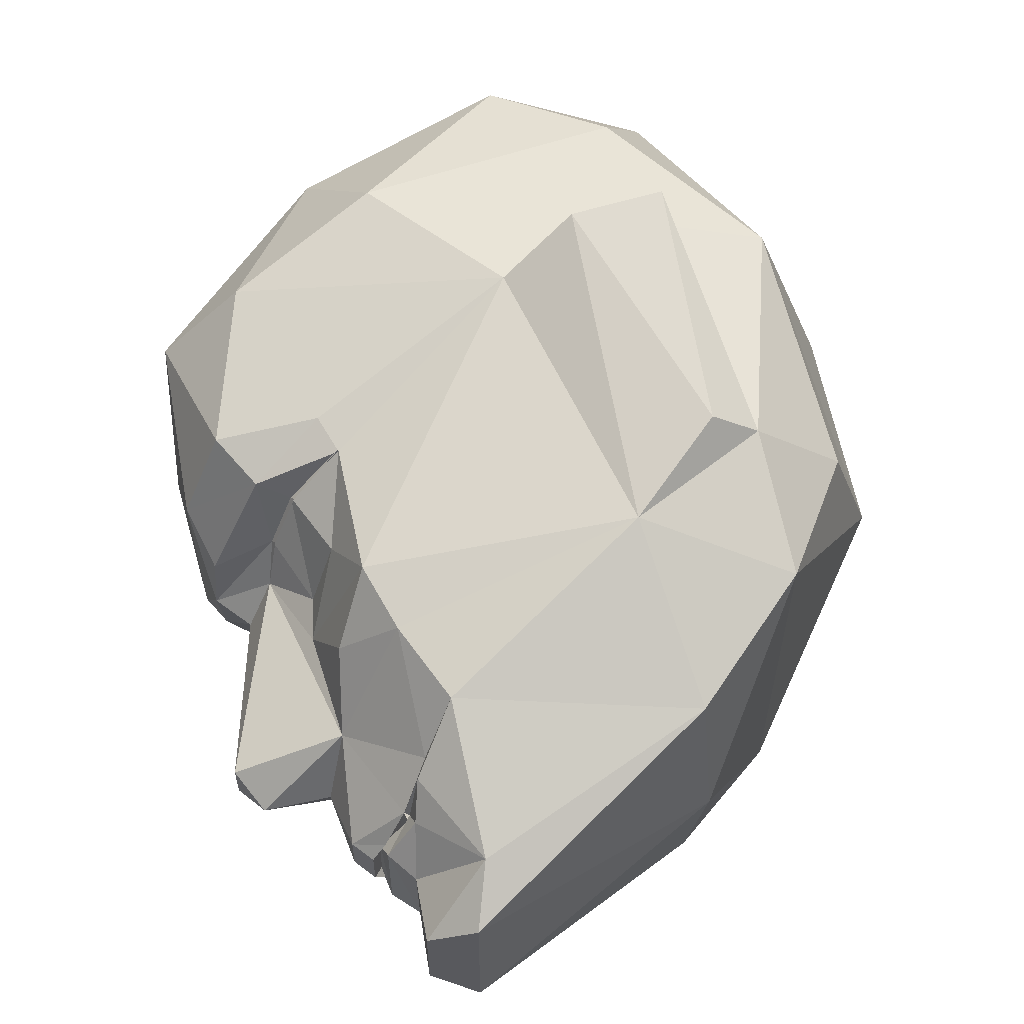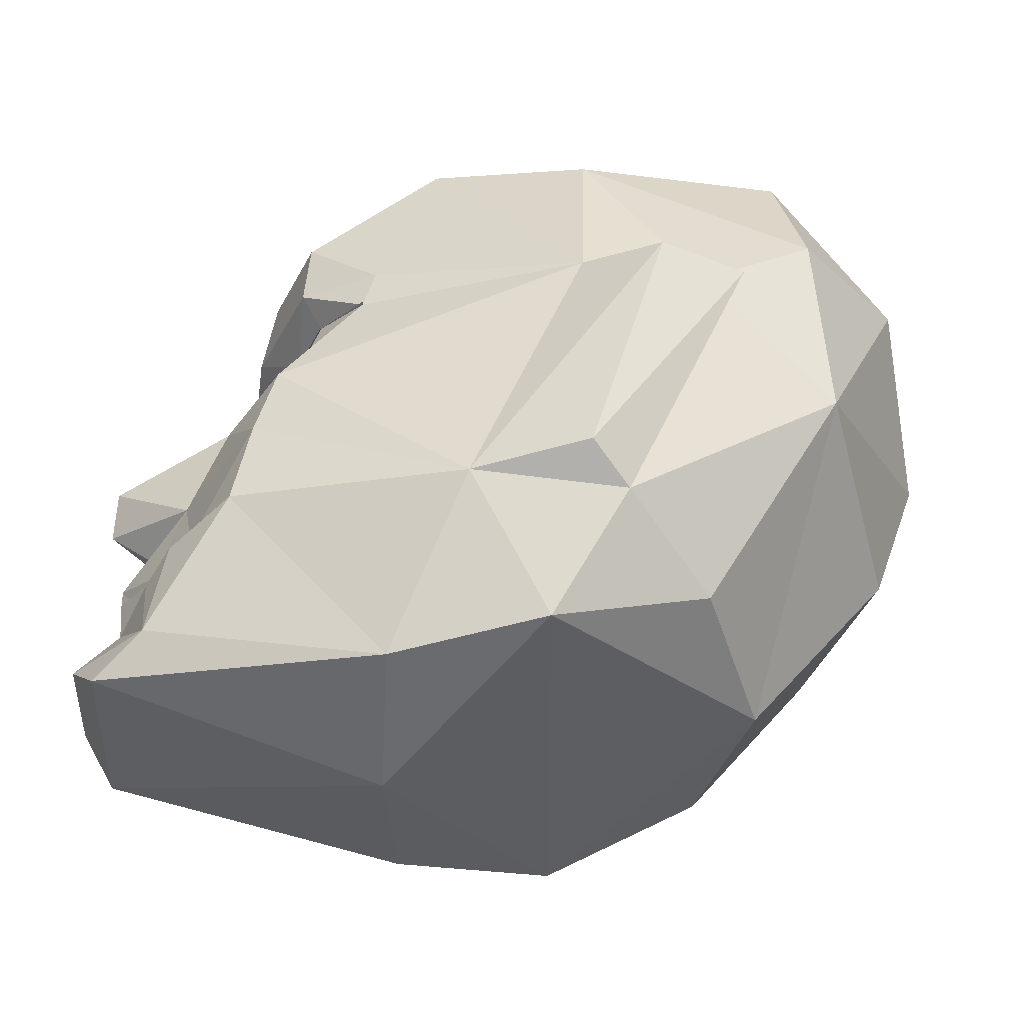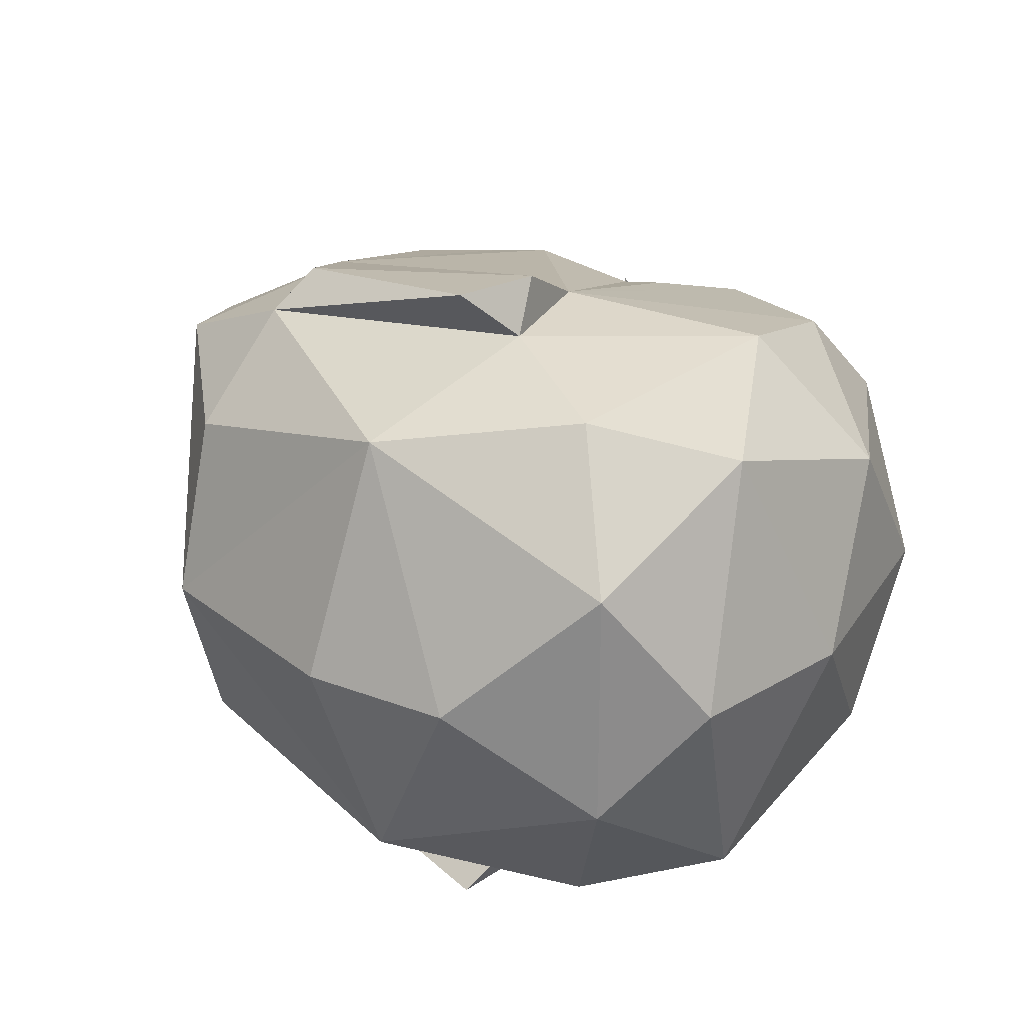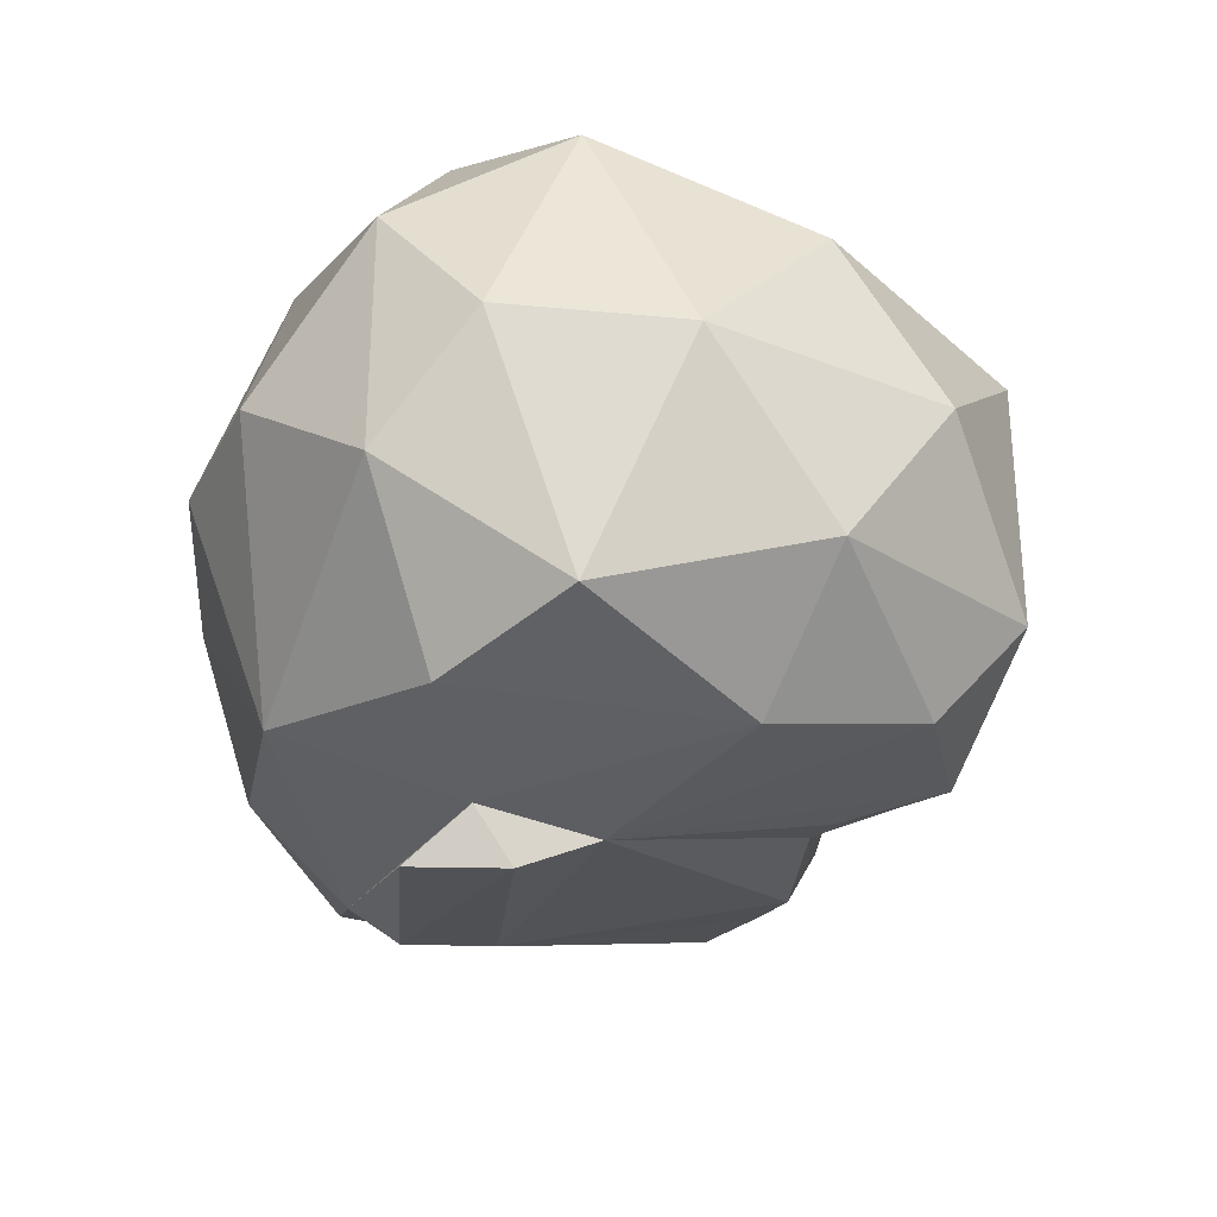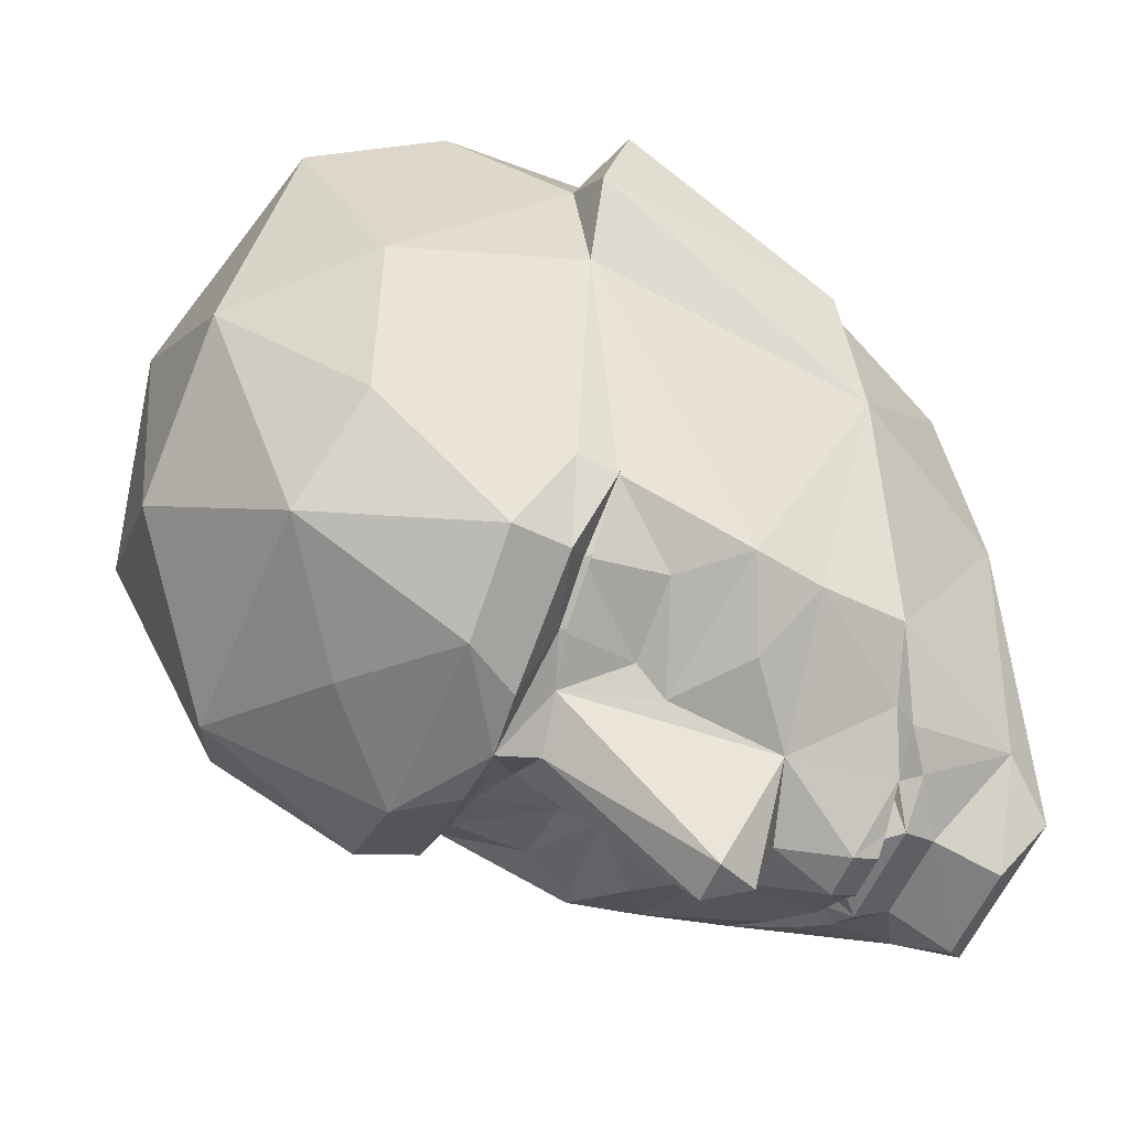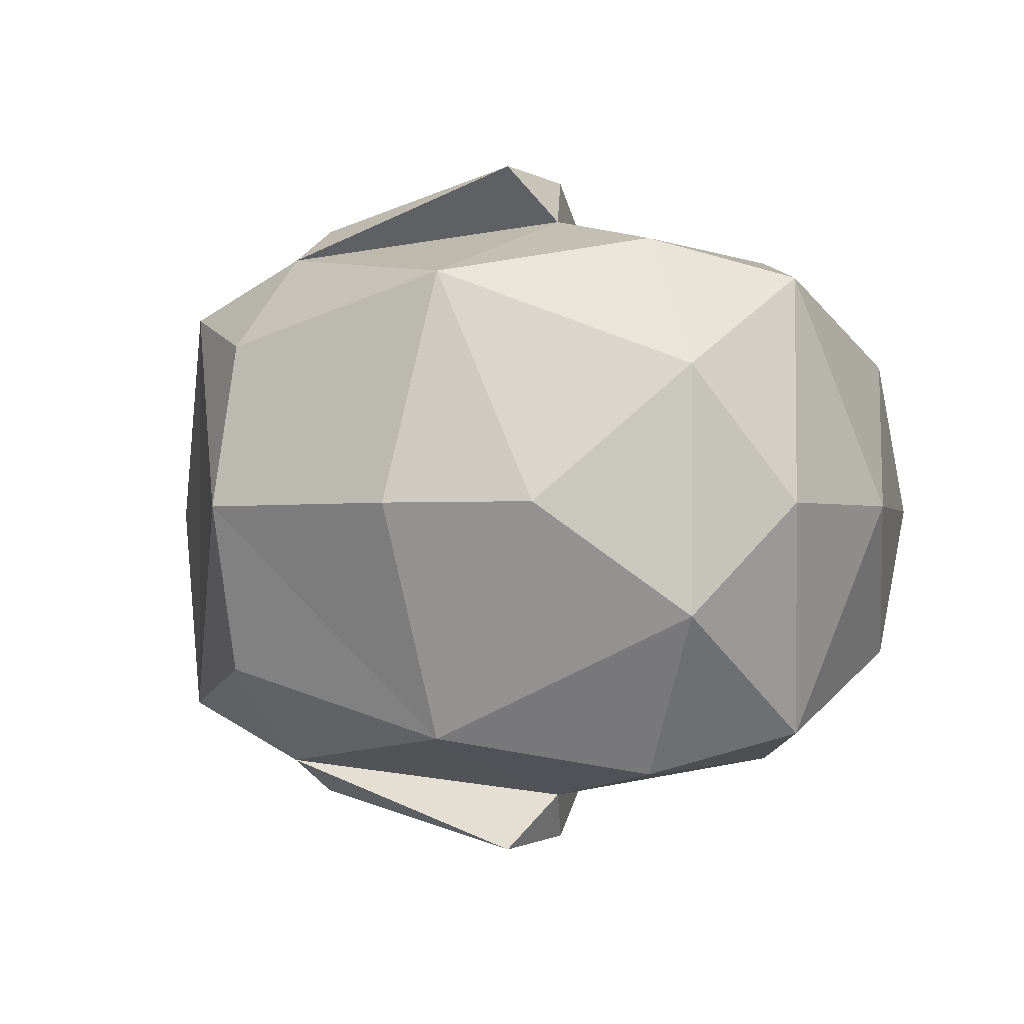
<metadata>
{"format":"obj","ext":"obj","renderer":"f3d","projection":"perspective","resolution":1024,"background":"white","views":[{"elev":59.4,"azim":-120.5,"up":"+Y"},{"elev":45.6,"azim":-71.4,"up":"+Y"},{"elev":26.4,"azim":30.8,"up":"+Y"},{"elev":-31.5,"azim":66.1,"up":"+Y"},{"elev":-55.9,"azim":157.7,"up":"+Z"},{"elev":-1.3,"azim":19.6,"up":"+Y"}]}
</metadata>
<code>
o HUM_HEAD_BALD
v 0.007931 -0.02321 -0.06576
v 0.2 -0.06398 0.03246
v 0.2 0.06403 0.03246
v 0.1156 -0 -0.1153
v 0.007922 0.05953 0.02075
v 0.02728 0.02442 -0.07292
v 0.0139 0.02224 -0.1029
v 0.1441 -0 0.09689
v 0.003469 -0.02952 -0.09433
v 0.007922 -0.05953 0.02075
v 0.03963 -1e-06 -0.1162
v 0.05817 -0.006389 -0.1378
v 0.1831 0.03606 -0.09468
v 0.1829 -0.03517 -0.0946
v 0.03888 -0 0.07376
v -0.02706 -0.02478 -0.1041
v 0.01539 -0.02573 -0.07187
v 0.01133 -0.0149 -0.1037
v 0.02762 -0.01563 -0.1016
v 0.01133 0.01602 -0.1037
v 0.01539 0.02682 -0.07187
v 0.02762 0.01664 -0.1016
v 0.004286 -0.02487 -0.06927
v 0.000865 -0.01378 -0.09779
v 0.02003 -0.02482 -0.07028
v 0.000768 0.01359 -0.09779
v 0.00411 0.0247 -0.06927
v 0.01985 0.02475 -0.07029
v 0.01601 -0.0138 -0.1016
v 0.01592 0.0138 -0.1016
v 0.0164 -0.03689 -0.09807
v 0.02987 -0.02573 -0.07301
v 0.02987 0.02682 -0.07301
v 0.212 -0.04299 -0.0288
v -0.01822 0.01317 -0.1158
v 0.212 0.04299 -0.0288
v 0.02728 -0.02392 -0.07292
v 0.007767 0.02327 -0.06577
v 0.1179 0.09855 0.04266
v 0.0513 -0.08575 0.01835
v 0.1179 -0.09855 0.04266
v 0.01327 -0.006654 -0.116
v 0.01399 -0.0229 -0.1028
v 0.01721 -0.03236 -0.09836
v 0.1823 0.03688 0.07753
v 0.01524 0.008669 -0.1124
v 0.01716 0.03183 -0.09851
v 0.00326 0.02949 -0.09433
v 0.2138 -0 -0.05915
v 0.1086 0.06488 0.07516
v 0.0513 0.08575 0.01835
v 0.1284 0.08373 0.02873
v 0.1162 0.05246 -0.09596
v 0.1284 -0.08373 0.02873
v 0.1086 -0.06488 0.07516
v 0.133 -0.02857 -0.1132
v 0.1736 -0.06265 -0.07192
v 0.2066 -0 0.05945
v 0.1823 -0.03049 0.07753
v 0.1078 0.06393 -0.07227
v -0.01824 -0.000203 -0.02058
v 0.1736 0.06286 -0.07192
v 0.04577 -0.02163 -0.1075
v 0.02591 -0.05567 -0.0818
v 0.01641 0.03699 -0.09839
v 0.02572 0.05506 -0.08181
v -0.02722 0.02448 -0.1041
v 0.1078 -0.0626 -0.07227
v 0.1162 -0.05246 -0.09596
v 0.1773 -0.07568 -0.02349
v 0.1773 0.07568 -0.02388
v -0.01813 -0.015 -0.1158
v 0.03846 0.04741 0.05754
v 0.03846 -0.04741 0.05754
v 0.1028 -0 -0.1101
v 0.0457 0 -0.135
v 0.04578 0.02163 -0.1075
v 0.05812 0.006335 -0.1378
v 0.0153 -0.008753 -0.1128
v 0.04566 -0.07565 0.03101
v 0.03895 -0.07521 -0.01362
v 0.04566 0.07565 0.03101
v 0.03895 0.07521 -0.01343
v 0.01462 0.024 -0.1042
v 0.1631 -0.07491 0.0526
v 0.105 -0.01435 -0.101
v 0.105 0.01435 -0.101
v 0.02644 0.02375 -0.09572
v 0.1335 -0.05583 -0.09981
v 0.1631 0.07438 0.0526
v 0.1335 0.05612 -0.09981
v 0.01457 -0.0242 -0.1041
v 0.2206 -0 0.01081
v 0.07068 -0.06229 -0.08473
v 0.07069 0.06248 -0.08473
v 0.01441 -0.01796 -0.103
v 0.02577 -0.02342 -0.09567
v -0.000292 -0.01369 -0.1089
v 0.133 0.02804 -0.1132
v 0.01426 0.01868 -0.1024
v 0.009274 -0.01549 -0.113
v 0.1237 0.08405 -0.0074
v 0.1251 0.097 0.01642
v 0.1237 -0.08408 -0.0074
v 0.1251 -0.097 0.01642
v 0.009182 0.01479 -0.113
v -0.000352 0.01227 -0.1092
v 0.01327 0.006614 -0.116
v 0.1012 -0 0.09666
v 0.1088 -0.04623 -0.08772
v 0.01968 -0.02644 -0.06652
v 0.0195 0.02612 -0.06652
v 0.1088 0.04748 -0.08772
v -0.01298 -0.03548 -0.09359
v 0.02058 -0.006663 -0.1189
v 0.02059 0.006613 -0.1189
v 0.08777 0.02547 -0.09435
v 0.009137 0.02695 -0.1036
v 0.08777 -0.02535 -0.09435
v -0.01322 0.03491 -0.09359
v 0.08786 0.04833 -0.08642
v 0.1105 0.04634 -0.08796
v 0.1078 0.06278 -0.07227
v 0.08786 -0.04825 -0.08642
v 0.1169 -0.01758 -0.1131
v 0.009261 -0.02759 -0.1035
v 0.1169 0.01758 -0.1131
v -0.01023 0.04803 -0.02068
v -0.009888 -0.04838 -0.02067
v 0.1105 -0.04624 -0.08796
v 0.06153 0.04158 -0.09858
v 0.06153 -0.0411 -0.09858
v 0.02644 -0.009568 -0.09572
v 0.01331 -0.0115 -0.1117
v 0.02644 0.008822 -0.09572
v 0.01332 0.01211 -0.1117
v 0.02072 -0.04068 -0.09352
v 0.1583 0 -0.1071
v 0.1199 -0.0645 -0.0725
v 0.1199 0.06469 -0.0725
v 0.1099 0.02872 -0.09615
v 0.1082 0.02986 -0.09591
v 0.07793 -0.02143 -0.1
v 0.07793 0.02143 -0.1
v 0.1099 -0.0287 -0.09615
v 0.05067 -0.05874 -0.08469
v 0.02074 0.03765 -0.0935
v 0.05067 0.05855 -0.08469
v 0.00233 -0.009492 -0.09426
v 0.1082 -0.02869 -0.09591
v 0.002266 0.008655 -0.09426
v 0.1078 -0.06259 -0.07227
f 48 38 151
f 37 6 135
f 38 1 149
f 135 133 37
f 38 111 1
f 1 111 44
f 38 47 112
f 112 111 38
f 44 9 1
f 47 38 48
f 88 112 47
f 97 44 111
f 111 37 97
f 6 37 111
f 112 88 6
f 111 112 6
f 133 97 37
f 135 6 88
f 9 149 1
f 149 151 38
f 109 50 15
f 49 13 36
f 81 94 104
f 95 83 102
f 61 67 16
f 109 15 55
f 146 137 63
f 83 95 148
f 93 49 36
f 59 55 85
f 16 129 61
f 81 64 146
f 131 77 148
f 133 135 108
f 12 86 63
f 78 77 87
f 14 13 49
f 144 77 131
f 143 94 132
f 56 4 99
f 15 5 10
f 73 15 50
f 114 64 129
f 72 107 98
f 79 46 151
f 63 137 92
f 93 2 34
f 34 2 70
f 107 72 35
f 120 128 66
f 3 93 36
f 3 36 71
f 52 90 71
f 90 50 45
f 64 81 129
f 55 15 74
f 41 40 105
f 80 10 81
f 63 92 115
f 84 77 116
f 79 9 96
f 9 44 43
f 92 97 134
f 50 8 45
f 8 55 59
f 48 151 46
f 120 118 107
f 7 100 106
f 84 136 88
f 46 100 48
f 49 34 14
f 34 49 93
f 50 90 52
f 73 50 82
f 83 66 128
f 5 82 83
f 50 52 82
f 51 39 103
f 138 99 13
f 62 91 102
f 85 54 70
f 55 54 85
f 54 55 80
f 55 74 80
f 14 138 13
f 57 104 89
f 57 14 34
f 89 14 57
f 3 45 58
f 45 8 59
f 2 58 59
f 45 59 58
f 102 91 140
f 127 141 53
f 10 5 61
f 128 67 61
f 13 62 36
f 13 91 62
f 76 63 11
f 63 115 11
f 31 64 114
f 31 92 137
f 118 7 106
f 77 147 148
f 65 120 66
f 147 65 66
f 35 72 67
f 35 120 107
f 14 89 56
f 69 125 56
f 145 125 69
f 89 104 139
f 70 57 34
f 57 70 104
f 62 71 36
f 62 102 71
f 114 72 98
f 67 72 16
f 5 15 73
f 5 73 82
f 74 10 80
f 15 10 74
f 87 141 4
f 145 86 4
f 76 12 63
f 78 75 12
f 76 11 77
f 11 116 77
f 76 78 12
f 77 78 76
f 43 126 101
f 126 114 98
f 54 80 41
f 41 80 40
f 40 81 105
f 81 40 80
f 82 52 39
f 82 39 51
f 51 83 82
f 51 103 83
f 84 7 65
f 7 84 47
f 85 70 2
f 59 85 2
f 75 4 86
f 75 86 12
f 4 75 87
f 78 87 75
f 88 47 84
f 89 139 69
f 89 69 56
f 45 3 90
f 90 3 71
f 91 53 140
f 127 53 99
f 92 31 43
f 92 43 44
f 93 3 58
f 2 93 58
f 143 124 94
f 94 68 104
f 102 123 95
f 121 144 95
f 96 43 101
f 43 96 9
f 97 92 44
f 98 106 101
f 98 101 126
f 99 53 91
f 91 13 99
f 47 48 100
f 100 7 47
f 96 101 79
f 46 79 101
f 52 71 102
f 103 39 52
f 102 103 52
f 83 103 102
f 70 54 104
f 41 105 54
f 105 104 54
f 105 81 104
f 46 101 106
f 46 106 100
f 118 106 107
f 98 107 106
f 108 42 133
f 11 115 116
f 50 109 8
f 109 55 8
f 69 68 130
f 94 124 68
f 123 53 122
f 121 95 123
f 114 16 72
f 114 129 16
f 115 42 108
f 134 115 92
f 116 115 108
f 116 136 84
f 141 87 117
f 144 87 77
f 7 118 65
f 118 120 65
f 86 145 119
f 86 143 63
f 128 120 67
f 67 120 35
f 122 117 121
f 123 122 121
f 142 113 122
f 113 60 122
f 122 123 60
f 130 68 124
f 119 130 124
f 145 4 125
f 125 4 56
f 126 31 114
f 43 31 126
f 4 141 127
f 4 127 99
f 128 5 83
f 61 5 128
f 10 129 81
f 129 10 61
f 152 110 130
f 110 150 130
f 131 148 95
f 144 131 95
f 63 132 146
f 143 132 63
f 133 134 97
f 42 115 134
f 134 133 42
f 135 88 136
f 116 108 136
f 136 108 135
f 64 31 137
f 137 146 64
f 14 56 138
f 138 56 99
f 139 104 68
f 68 69 139
f 53 123 140
f 140 123 102
f 141 117 122
f 122 53 141
f 122 141 142
f 141 87 142
f 86 119 143
f 119 124 143
f 117 87 144
f 121 117 144
f 69 130 145
f 145 130 119
f 145 130 150
f 132 94 146
f 81 146 94
f 84 65 147
f 147 77 84
f 66 148 147
f 83 148 66
f 9 79 149
f 150 86 145
f 151 149 79
f 130 68 152
f 18 19 17
f 18 17 19
f 20 19 18
f 20 22 19
f 21 22 20
f 33 20 22
f 29 25 23
f 23 25 29
f 27 28 30
f 28 27 26
f 24 29 23
f 26 29 24
f 24 23 29
f 26 30 29
f 27 30 26
f 28 26 30
f 19 32 17
f 17 32 19
f 21 33 22
f 33 21 20

</code>
